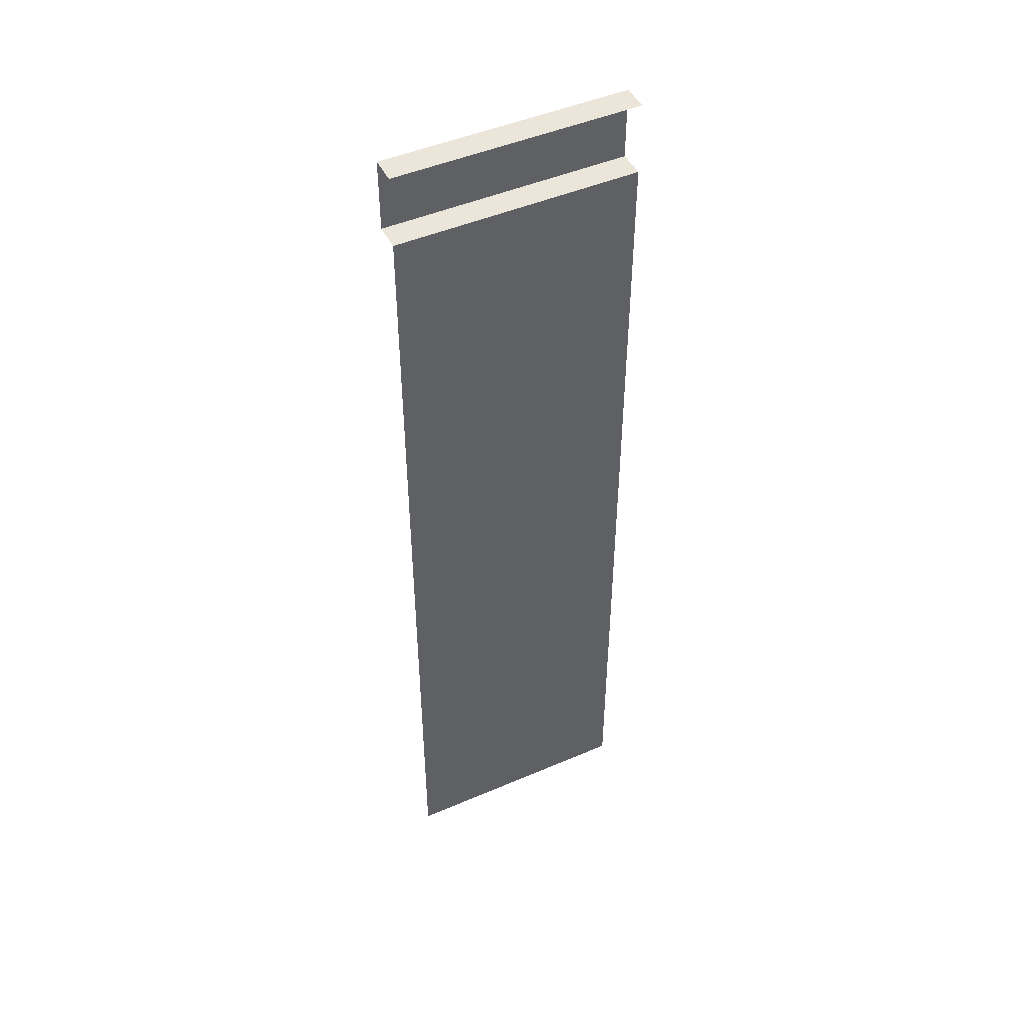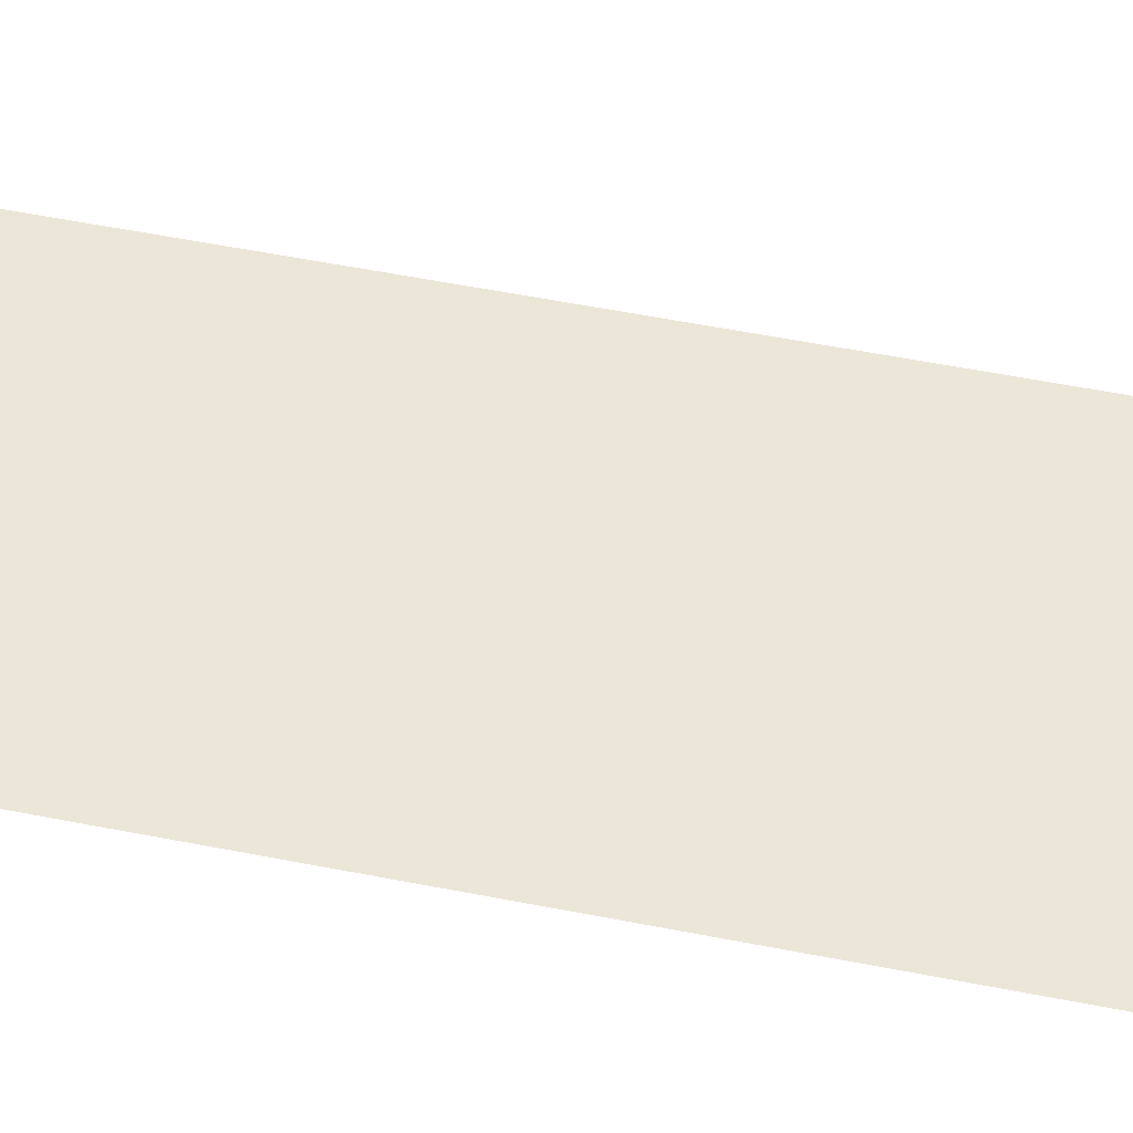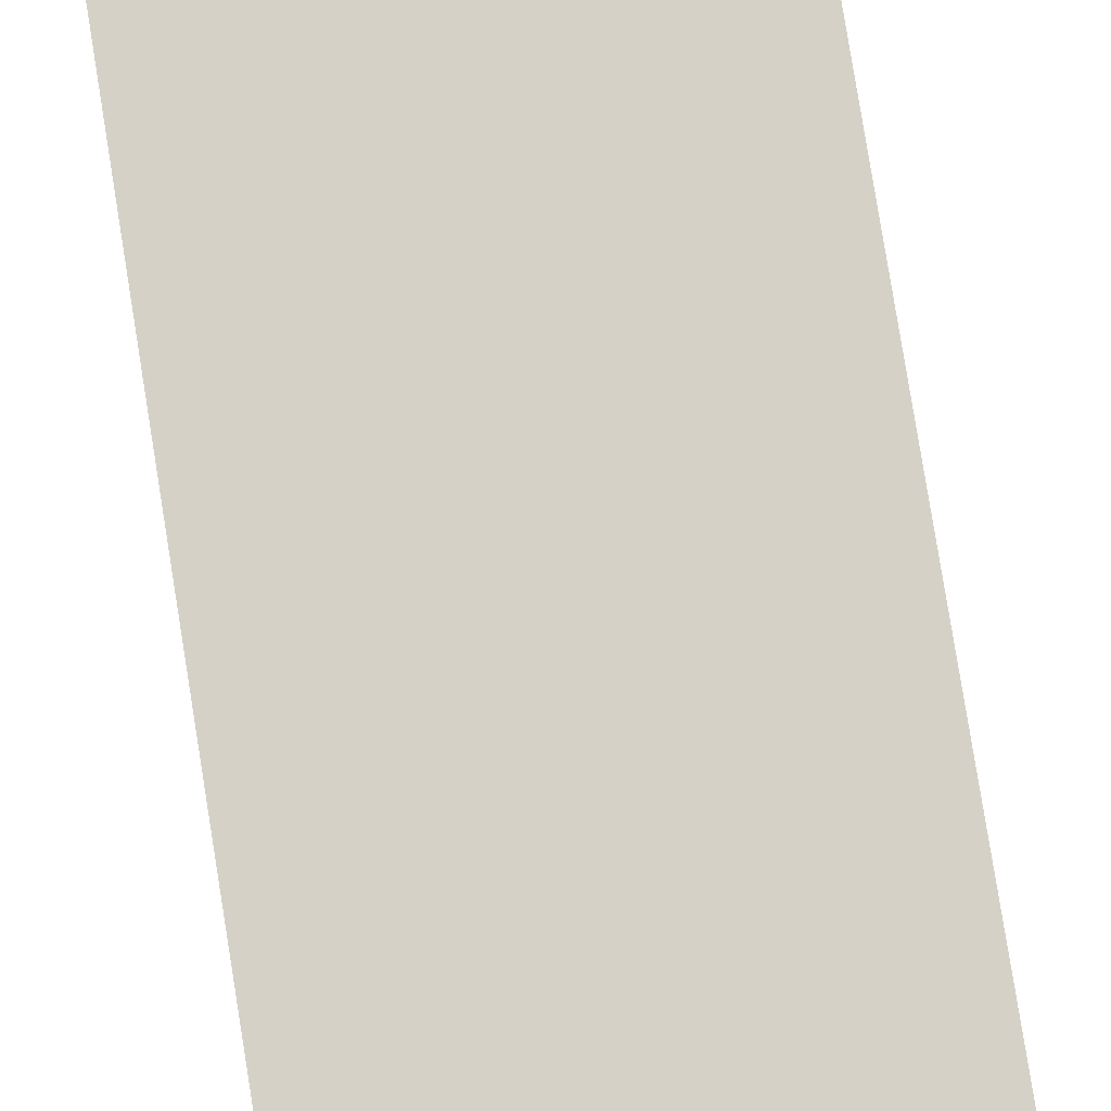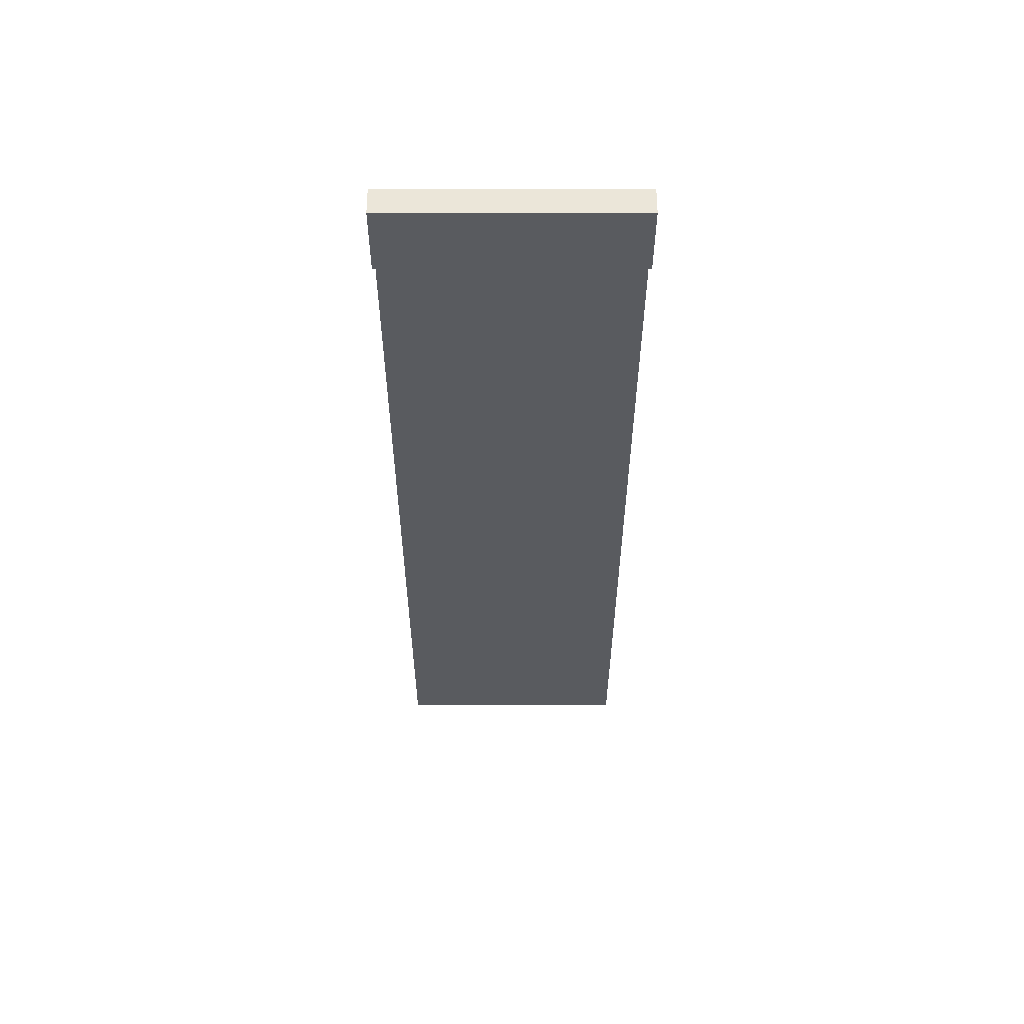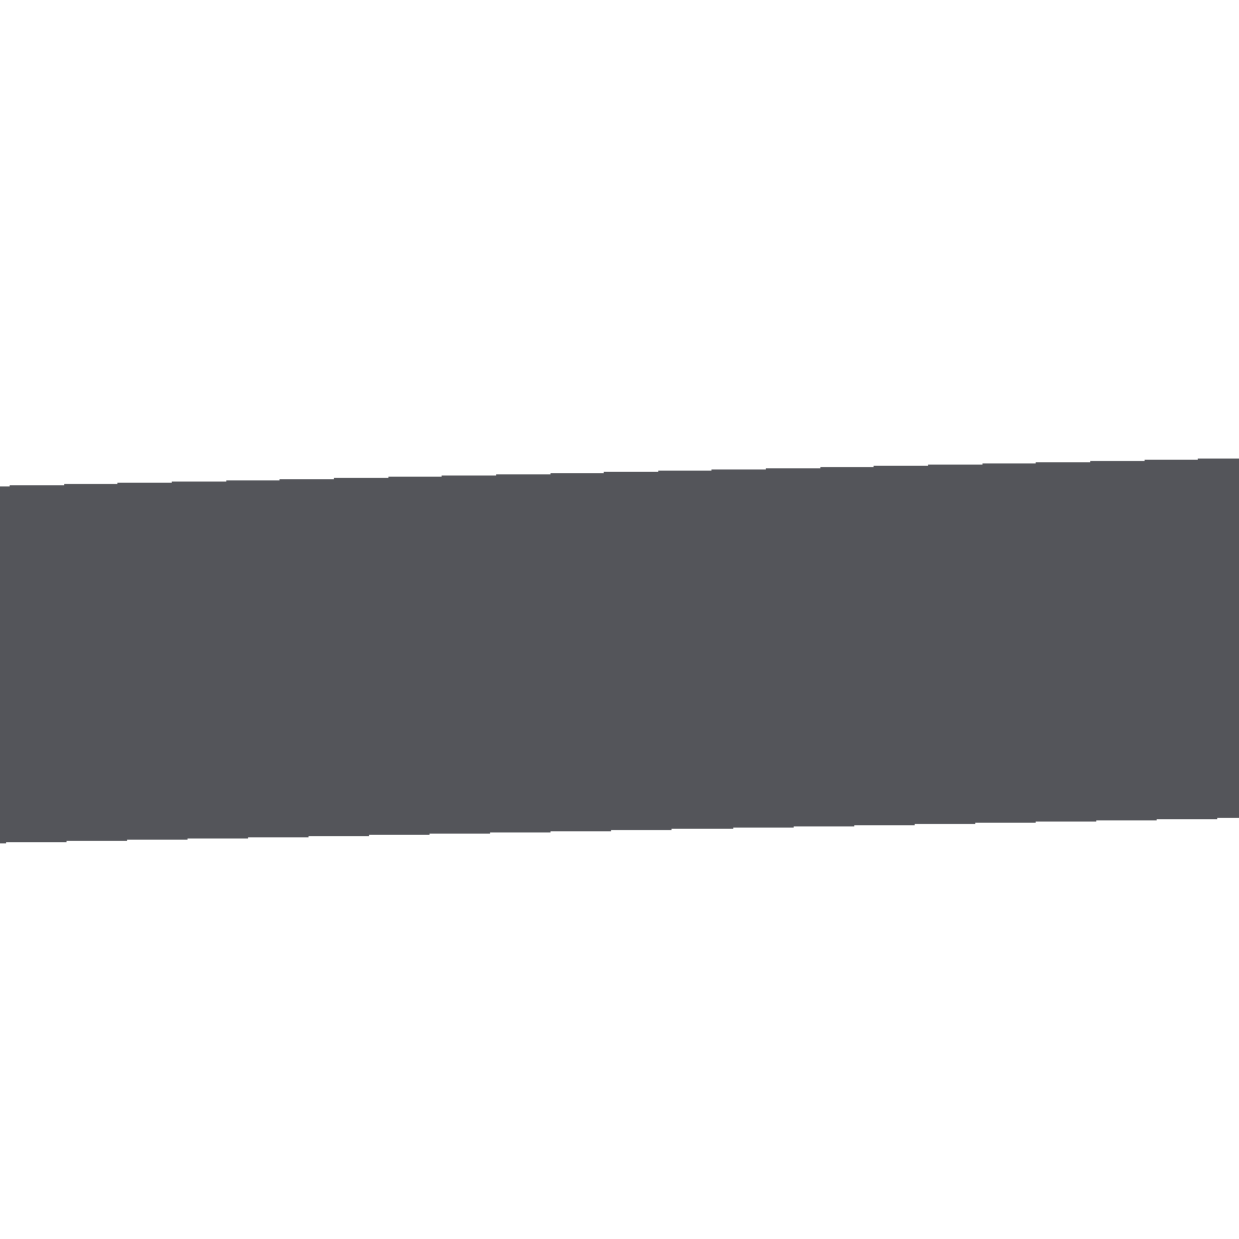
<metadata>
{"format":"obj","ext":"obj","renderer":"f3d","projection":"perspective","resolution":1024,"background":"white","views":[{"elev":47.5,"azim":154.2,"up":"+Y"},{"elev":49.5,"azim":102.7,"up":"+Z"},{"elev":78.8,"azim":170.9,"up":"+Z"},{"elev":57.6,"azim":-0.0,"up":"+Y"},{"elev":-25.0,"azim":92.9,"up":"+Z"}]}
</metadata>
<code>
o Plane
v 1 0 0
v -1 0 0
v 1 8 -0
v -1 8 -0
v -1 7.406 -0
v 1 7.406 -0
v 1 7.406 0.2169
v -1 7.406 0.2169
v -1 8 0.2169
v 1 8 0.2169
f 2 1 6 5
f 5 6 7 8
f 10 9 8 7
f 3 4 9 10

</code>
